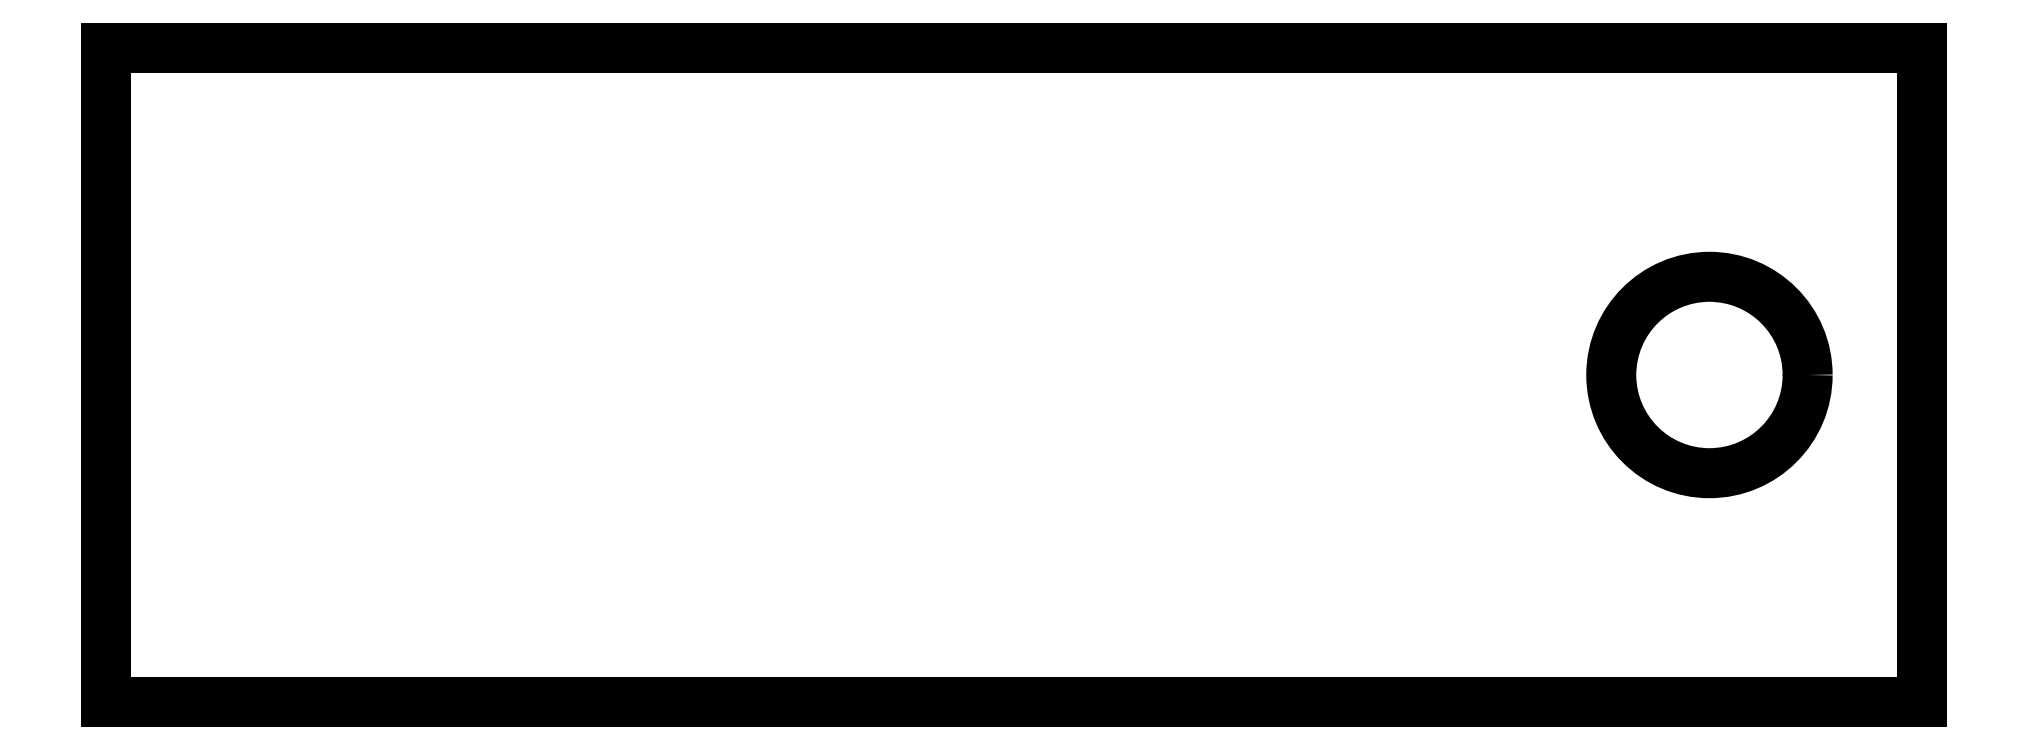
<metadata>
{"format":"dxf","ext":"dxf","renderer":"ezdxf+matplotlib","layout":"modelspace","background":"white","min_lineweight":24,"dpi":150}
</metadata>
<code>
0
SECTION
2
ENTITIES
0
LINE
8
CUT
10
259.9
20
183.8
30
0
11
259.9
21
186.3
31
0
0
LINE
8
CUT
10
266.8
20
186.3
30
0
11
266.8
21
183.8
31
0
0
CIRCLE
8
CUT
10
266
20
185.1
30
0
40
0.375
0
LINE
8
CUT
10
259.9
20
183.8
30
0
11
266.8
21
183.8
31
0
0
LINE
8
CUT
10
266.8
20
186.3
30
0
11
259.9
21
186.3
31
0
0
ENDSEC
0
EOF

</code>
